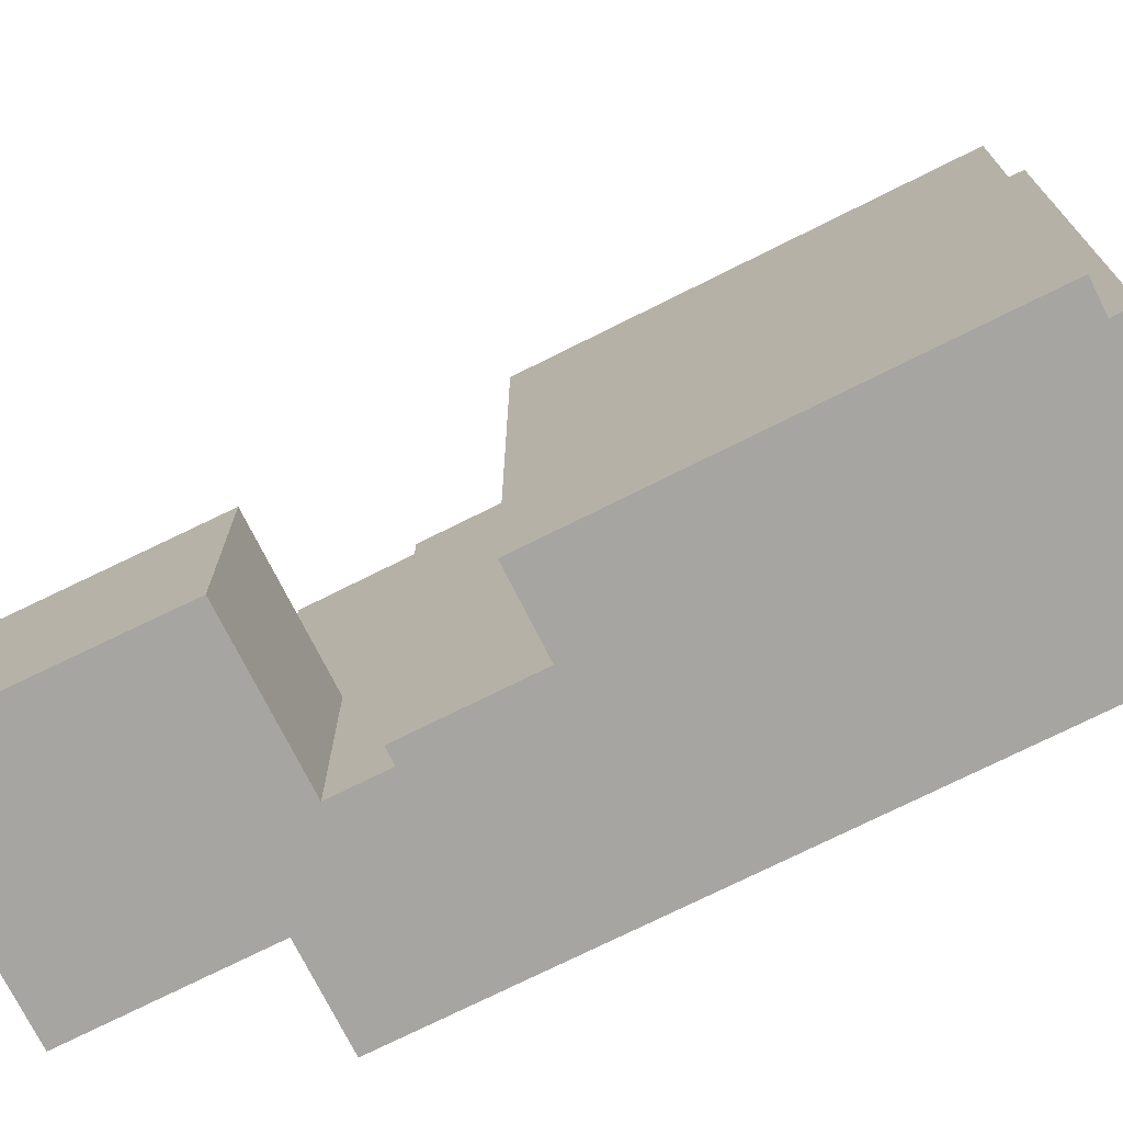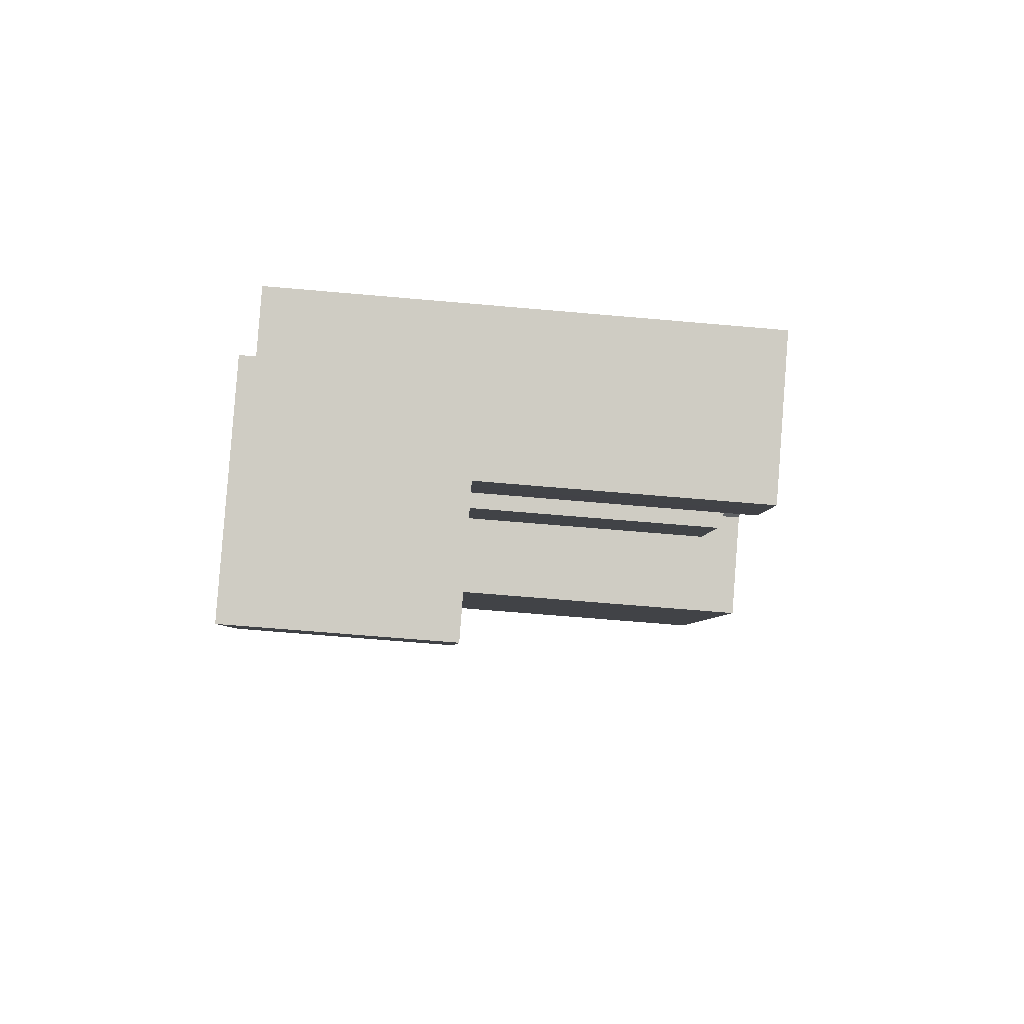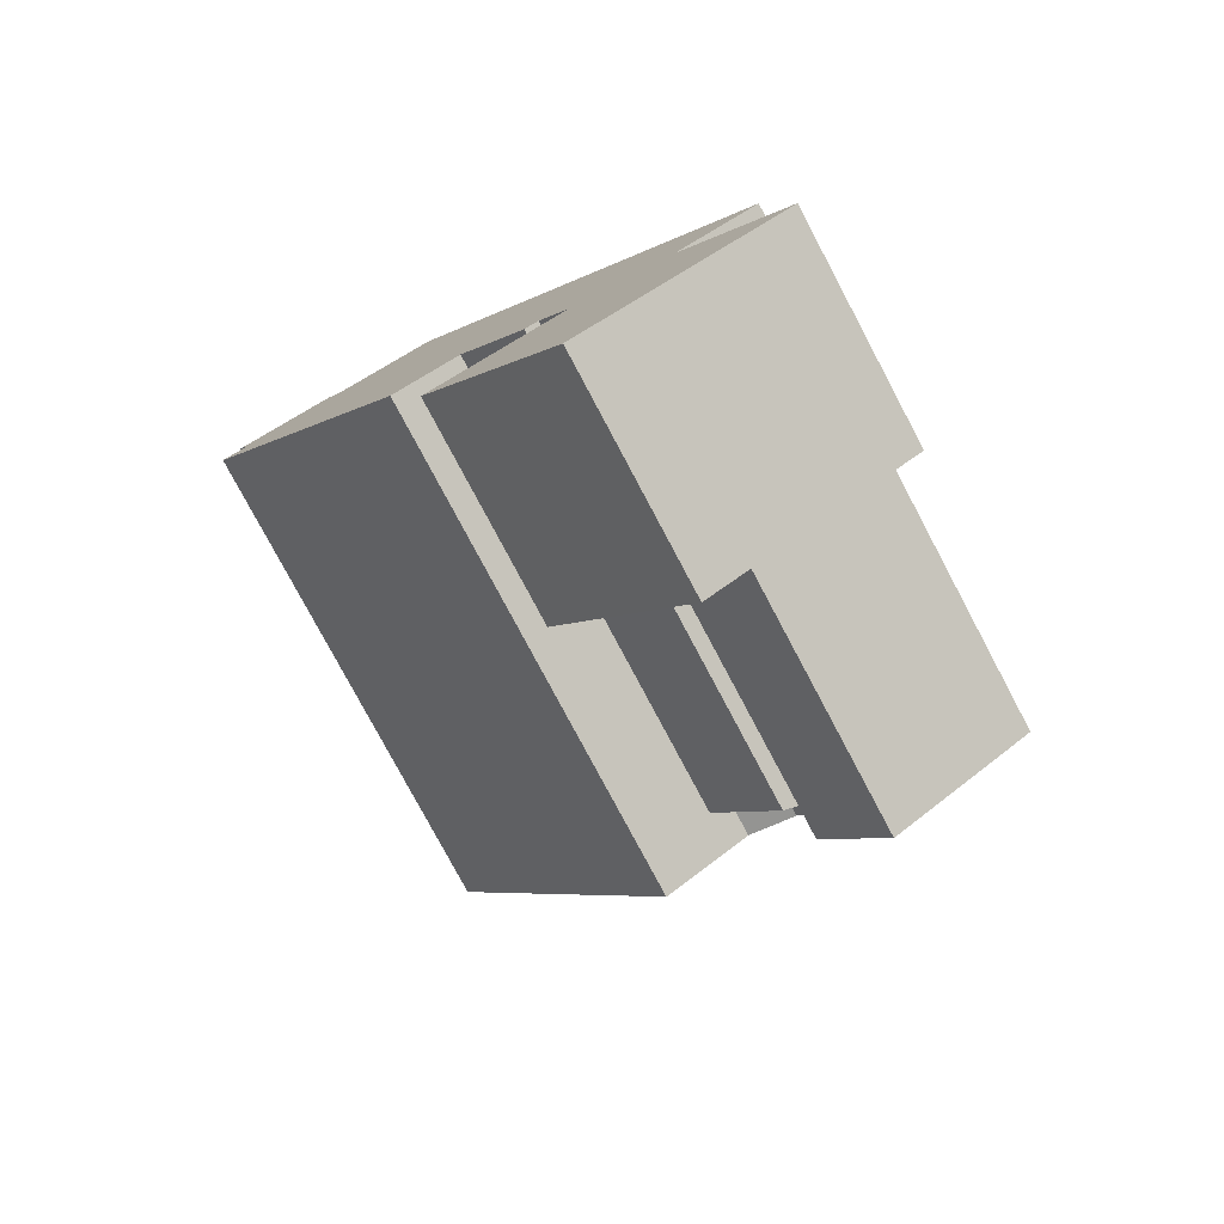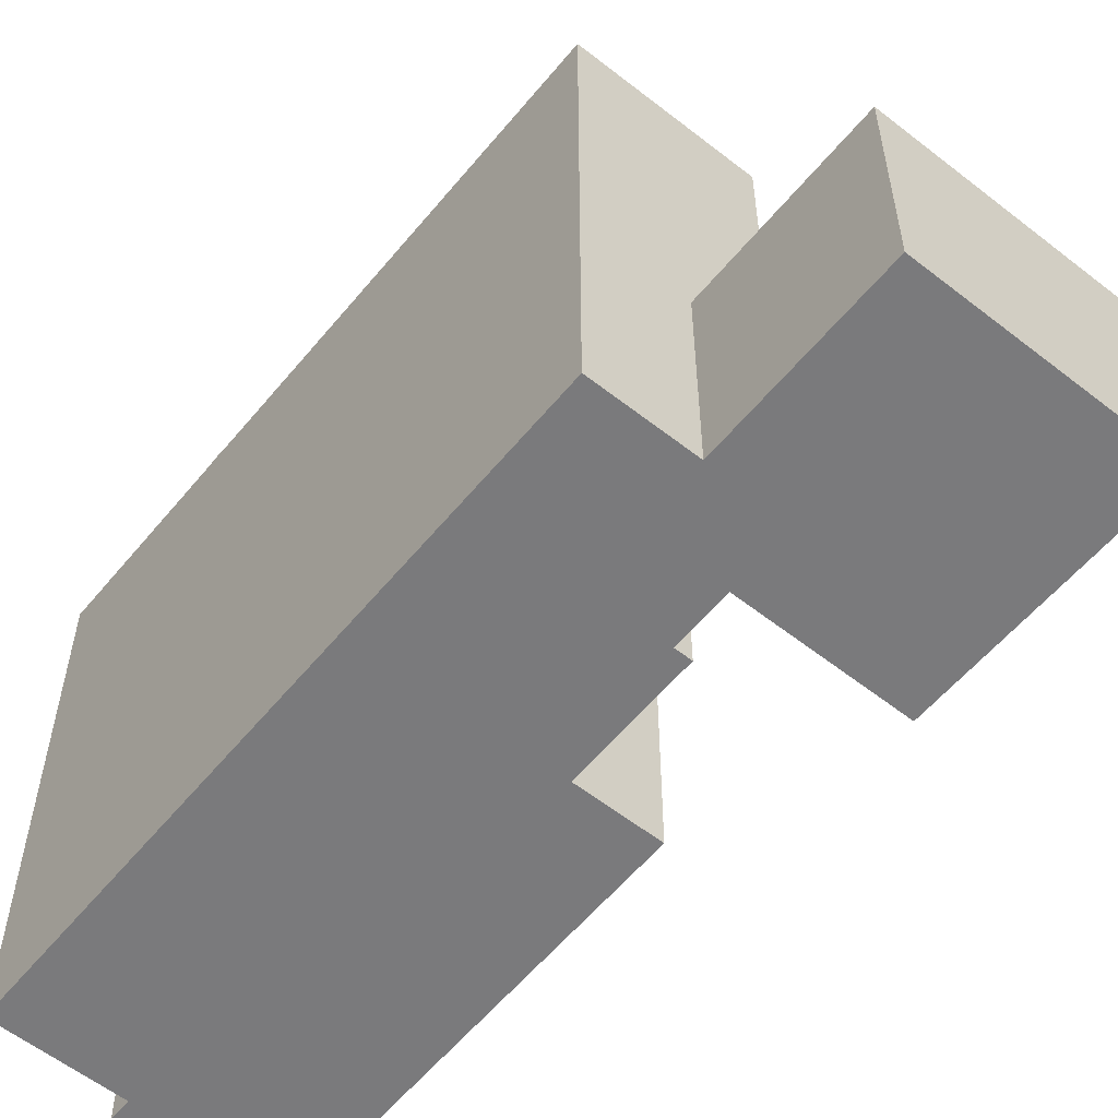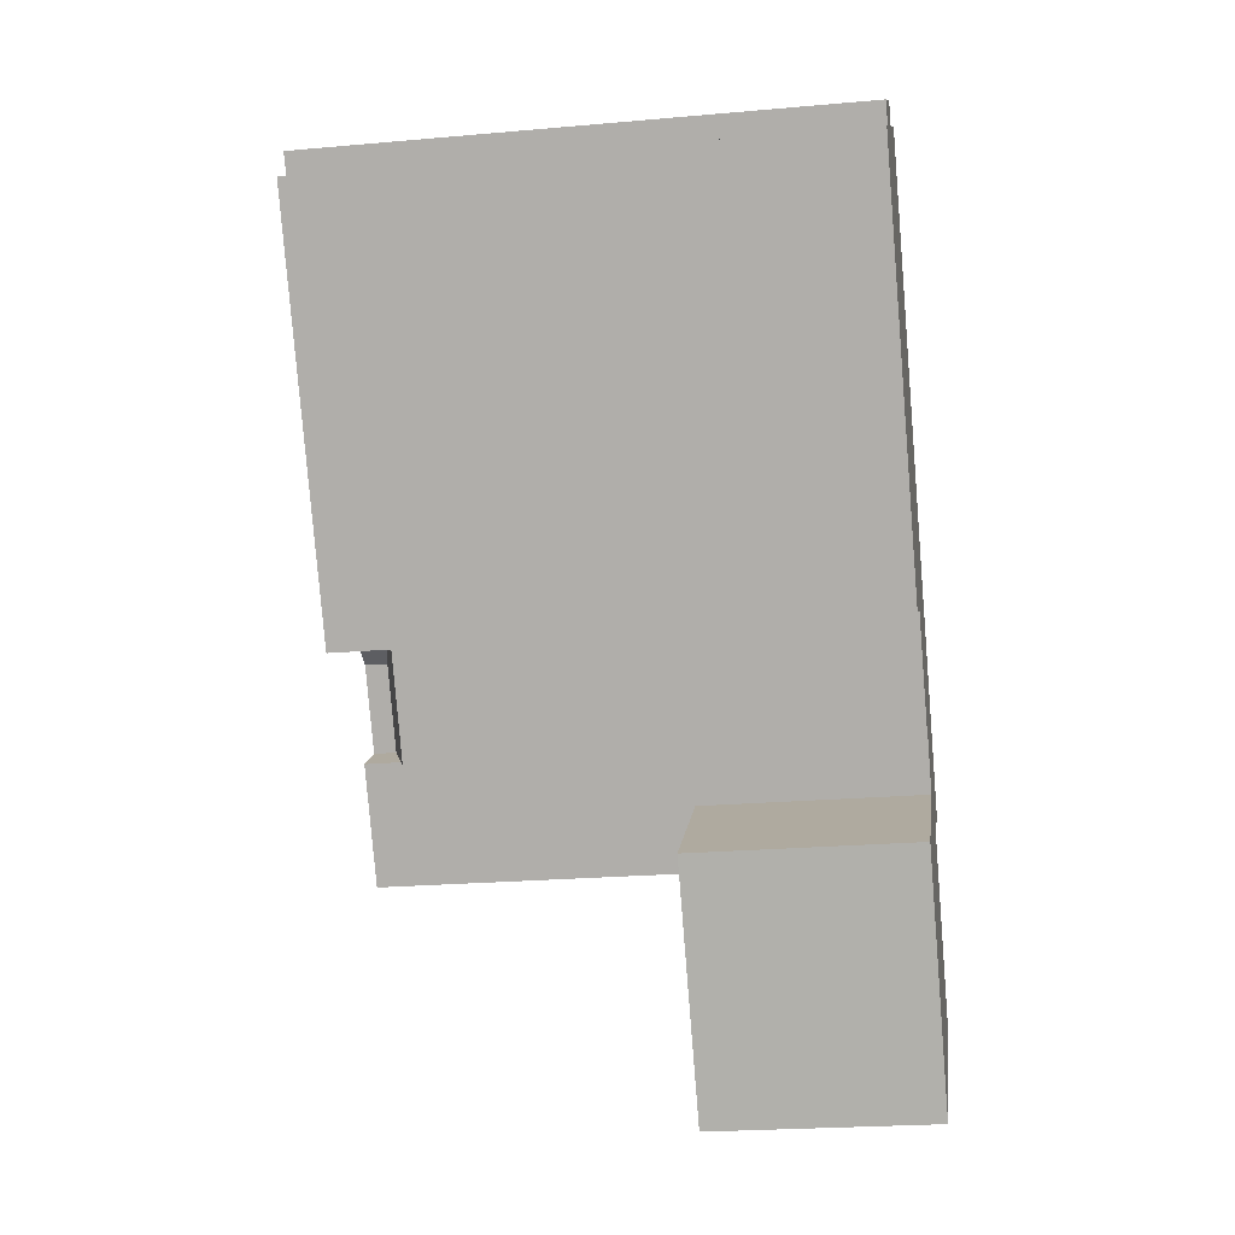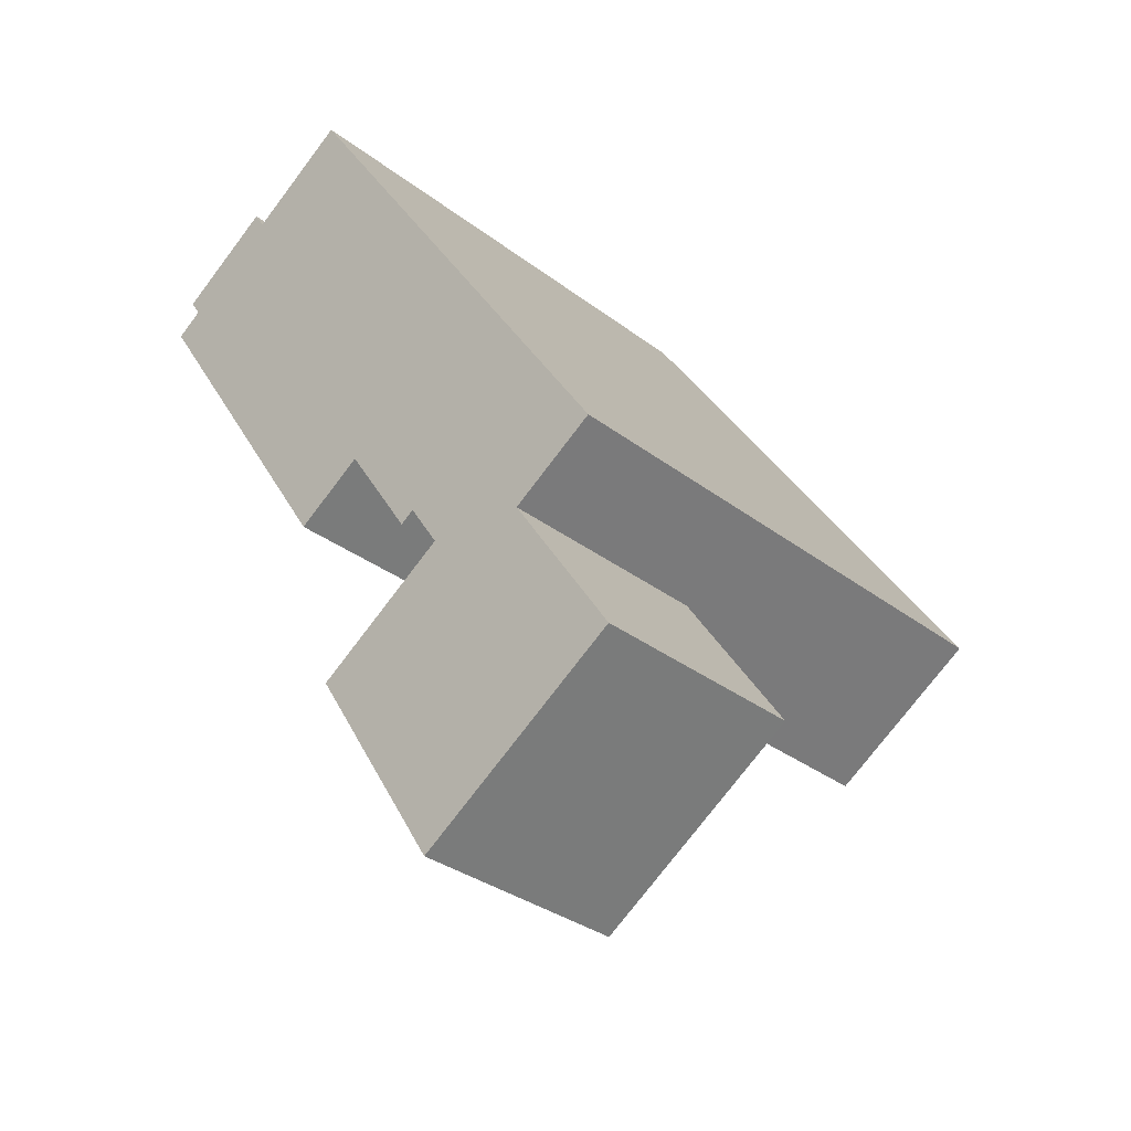
<metadata>
{"format":"obj","ext":"obj","renderer":"f3d","projection":"perspective","resolution":1024,"background":"white","views":[{"elev":-73.7,"azim":-96.7,"up":"+Y"},{"elev":-61.7,"azim":84.8,"up":"+Z"},{"elev":-78.4,"azim":28.0,"up":"+Z"},{"elev":-58.2,"azim":107.6,"up":"+Y"},{"elev":-23.0,"azim":-81.4,"up":"+Z"},{"elev":-32.8,"azim":43.6,"up":"+Z"}]}
</metadata>
<code>
v -5.222 8.103 8.673
v -2.246 8.103 10.63
v 0.3446 8.103 -2.102
v -8.395 8.103 7.345
v -5.569 8.103 9.201
v -5.222 8.103 8.673
v -8.054 8.103 6.826
v 3.133 8.103 -4.595
v 8.251 8.103 -5.356
v 5.869 8.103 -6.92
v 3.01 8.103 -6.594
v 5.869 8.103 -6.92
v 4.022 8.103 -8.133
v 3.01 8.103 -6.594
v 3.133 8.103 -4.595
v 5.869 8.103 -6.92
v 2.13 8.103 -5.253
v 3.133 8.103 -4.595
v 3.01 8.103 -6.594
v 1.771 8.103 -2.522
v 8.251 8.103 -5.356
v 3.133 8.103 -4.595
v 0.6196 8.103 6.143
v 8.251 8.103 -5.356
v 1.317 8.103 5.034
v 1.317 8.103 5.034
v 8.251 8.103 -5.356
v 1.771 8.103 -2.522
v -2.246 8.103 10.63
v 8.251 8.103 -5.356
v 0.6196 8.103 6.143
v -0.07343 8.103 5.708
v 0.6246 8.103 4.598
v 1.771 8.103 -2.522
v 0.6246 8.103 4.598
v 1.317 8.103 5.034
v 1.771 8.103 -2.522
v -2.246 8.103 10.63
v 0.6196 8.103 6.143
v -0.07343 8.103 5.708
v -2.246 8.103 10.63
v -0.07343 8.103 5.708
v 1.771 8.103 -2.522
v -5.222 8.103 8.673
v 0.3446 8.103 -2.102
v -0.2474 8.103 -2.49
v -8.054 8.103 6.826
v -2.246 8.103 10.63
v 1.771 8.103 -2.522
v 0.3446 8.103 -2.102
v -8.054 8.103 6.826
v -0.2474 8.103 -2.49
v -2.201 8.103 -3.774
v -8.828 8.103 6.317
v -8.054 8.103 6.826
v -2.201 8.103 -3.774
v 0.6196 8.405 6.143
v 1.317 8.405 5.034
v 0.7016 8.765 5.171
v 0.4646 8.765 5.549
v 0.6196 8.405 6.143
v 0.7016 8.765 5.171
v 0.6246 8.405 4.598
v 0.7016 8.765 5.171
v 1.317 8.405 5.034
v -0.07343 8.405 5.708
v 0.6196 8.405 6.143
v 0.4646 8.765 5.549
v -0.07343 8.405 5.708
v 0.4646 8.765 5.549
v 0.7016 8.765 5.171
v -0.07343 8.405 5.708
v 0.7016 8.765 5.171
v 0.6246 8.405 4.598
v -0.2474 6.948 -2.49
v 1.771 7.48 -2.522
v 1.738 6.948 -5.511
v 1.738 6.948 -5.511
v 1.771 7.48 -2.522
v 2.13 7.098 -5.253
v 1.771 7.48 -2.522
v 3.133 7.48 -4.595
v 2.13 7.098 -5.253
v -0.2474 6.948 -2.49
v 0.3446 7.174 -2.102
v 1.771 7.48 -2.522
v 4.022 -0.7399 -8.133
v 5.869 -0.7399 -6.92
v 8.833 -0.7399 -11.43
v 1.368 -0.7399 -12.64
v 4.022 -0.7399 -8.133
v 8.833 -0.7399 -11.43
v 3.032 -0.7399 -15.25
v -0.8654 -0.7399 -9.139
v 3.01 -0.7399 -6.594
v 4.022 -0.7399 -8.133
v -0.8654 -0.7399 -9.139
v 4.022 -0.7399 -8.133
v 1.368 -0.7399 -12.64
v -8.828 8.103 6.317
v -2.201 8.103 -3.774
v -2.201 -6.98 -3.774
v -8.828 -6.98 6.317
v -8.441 -6.98 6.572
v -8.054 -6.98 6.826
v -8.054 8.103 6.826
v -8.828 8.103 6.317
v -8.828 -6.98 6.317
v -8.441 -6.98 6.572
v -8.828 8.103 6.317
v -8.441 -6.98 6.572
v -8.054 8.103 6.826
v -8.395 8.103 7.345
v -8.054 8.103 6.826
v -8.054 -6.98 6.826
v -8.395 -6.98 7.345
v -8.395 -6.98 7.345
v -5.569 -6.98 9.201
v -5.569 8.103 9.201
v -8.395 8.103 7.345
v -5.569 -6.98 9.201
v -5.222 -6.98 8.673
v -5.222 8.103 8.673
v -5.569 8.103 9.201
v -5.222 -6.98 8.673
v -2.246 -6.98 10.63
v -2.246 8.103 10.63
v -5.222 8.103 8.673
v -2.246 -6.98 10.63
v 8.251 -6.98 -5.356
v 8.251 8.103 -5.356
v -2.246 8.103 10.63
v 5.869 8.103 -6.92
v 8.251 8.103 -5.356
v 5.869 -0.7399 -6.92
v 5.869 -0.7399 -6.92
v 8.251 -6.98 -5.356
v 5.869 -6.98 -6.92
v 5.869 -0.7399 -6.92
v 8.251 8.103 -5.356
v 8.251 -6.98 -5.356
v 4.022 8.103 -8.133
v 5.869 8.103 -6.92
v 5.869 -0.7399 -6.92
v 4.022 -0.7399 -8.133
v 3.01 8.103 -6.594
v 4.022 8.103 -8.133
v 4.022 -0.7399 -8.133
v 3.01 -0.7399 -6.594
v 2.13 8.103 -5.253
v 2.57 -6.98 -5.923
v 2.13 7.098 -5.253
v 2.13 7.098 -5.253
v 2.57 -6.98 -5.923
v 2.13 -6.98 -5.253
v 2.57 -6.98 -5.923
v 3.01 8.103 -6.594
v 3.01 -0.7399 -6.594
v 2.57 -6.98 -5.923
v 3.01 -0.7399 -6.594
v 3.01 -6.98 -6.594
v 2.13 8.103 -5.253
v 3.01 8.103 -6.594
v 2.57 -6.98 -5.923
v 2.13 8.103 -5.253
v 3.133 7.48 -4.595
v 3.133 8.103 -4.595
v 2.13 8.103 -5.253
v 2.13 7.098 -5.253
v 3.133 7.48 -4.595
v 1.771 8.103 -2.522
v 3.133 8.103 -4.595
v 3.133 7.48 -4.595
v 1.771 7.48 -2.522
v 0.3446 8.103 -2.102
v 1.771 8.103 -2.522
v 1.771 7.48 -2.522
v 0.3446 7.174 -2.102
v -0.2474 8.103 -2.49
v 0.3446 8.103 -2.102
v 0.3446 7.174 -2.102
v -0.2474 6.948 -2.49
v -2.201 8.103 -3.774
v -0.2474 6.948 -2.49
v -0.2474 -6.98 -2.49
v -2.201 -6.98 -3.774
v -2.201 8.103 -3.774
v -0.2474 8.103 -2.49
v -0.2474 6.948 -2.49
v 0.6196 8.103 6.143
v 1.317 8.103 5.034
v 1.317 8.405 5.034
v 0.6196 8.405 6.143
v 0.6246 8.405 4.598
v 1.317 8.405 5.034
v 1.317 8.103 5.034
v 0.6246 8.103 4.598
v -0.07343 8.103 5.708
v 0.6196 8.103 6.143
v 0.6196 8.405 6.143
v -0.07343 8.405 5.708
v -0.07343 8.405 5.708
v 0.6246 8.405 4.598
v 0.6246 8.103 4.598
v -0.07343 8.103 5.708
v 1.738 6.948 -5.511
v 2.13 7.098 -5.253
v 2.13 -6.98 -5.253
v 1.738 -6.98 -5.511
v -0.2474 6.948 -2.49
v 1.738 6.948 -5.511
v 1.738 -6.98 -5.511
v -0.2474 -6.98 -2.49
v -0.8654 -6.98 -9.139
v 3.01 -6.98 -6.594
v 3.01 -0.7399 -6.594
v -0.8654 -0.7399 -9.139
v 7.351 -6.98 -9.177
v 8.833 -6.98 -11.43
v 8.833 -0.7399 -11.43
v 5.869 -0.7399 -6.92
v 5.869 -6.98 -6.92
v 7.351 -6.98 -9.177
v 5.869 -0.7399 -6.92
v 7.351 -6.98 -9.177
v 8.833 -0.7399 -11.43
v 3.032 -0.7399 -15.25
v 8.833 -0.7399 -11.43
v 8.833 -6.98 -11.43
v 3.032 -6.98 -15.25
v 1.368 -0.7399 -12.64
v 3.032 -0.7399 -15.25
v 3.032 -6.98 -15.25
v 1.368 -6.98 -12.64
v -0.8654 -0.7399 -9.139
v 1.368 -0.7399 -12.64
v 1.368 -6.98 -12.64
v -0.8654 -6.98 -9.139
v -2.201 -6.98 -3.774
v -0.2474 -6.98 -2.49
v 1.738 -6.98 -5.511
v 2.13 -6.98 -5.253
v 2.57 -6.98 -5.923
v 3.01 -6.98 -6.594
v -0.8654 -6.98 -9.139
v 1.368 -6.98 -12.64
v 3.032 -6.98 -15.25
v 8.833 -6.98 -11.43
v 7.351 -6.98 -9.177
v 5.869 -6.98 -6.92
v 8.251 -6.98 -5.356
v -2.246 -6.98 10.63
v -5.222 -6.98 8.673
v -5.569 -6.98 9.201
v -8.395 -6.98 7.345
v -8.054 -6.98 6.826
v -8.441 -6.98 6.572
v -8.828 -6.98 6.317
g CDNNDG02_0002240
f 1 2 3
f 7 4 5
f 6 7 5
f 8 9 10
f 11 12 13
f 14 15 16
f 17 18 19
f 20 21 22
f 23 24 25
f 26 27 28
f 29 30 31
f 32 33 34
f 35 36 37
f 38 39 40
f 41 42 43
f 47 44 46
f 45 46 44
f 48 49 50
f 51 52 53
f 54 55 56
f 57 58 59
f 60 61 62
f 63 64 65
f 66 67 68
f 69 70 71
f 72 73 74
f 75 76 77
f 78 79 80
f 81 82 83
f 84 85 86
f 87 88 89
f 93 90 92
f 92 90 91
f 94 95 96
f 97 98 99
f 100 102 103
f 100 101 102
f 104 105 106
f 107 108 109
f 110 111 112
f 114 115 116
f 113 114 116
f 117 119 120
f 119 117 118
f 122 123 121
f 121 123 124
f 126 127 128
f 128 125 126
f 129 131 132
f 129 130 131
f 133 134 135
f 136 137 138
f 139 140 141
f 144 142 143
f 142 144 145
f 146 147 148
f 149 146 148
f 150 151 152
f 153 154 155
f 156 157 158
f 159 160 161
f 162 163 164
f 165 166 167
f 168 169 170
f 174 171 172
f 173 174 172
f 175 177 178
f 175 176 177
f 179 180 181
f 182 179 181
f 185 186 184
f 183 184 186
f 187 188 189
f 190 192 193
f 190 191 192
f 194 196 197
f 194 195 196
f 198 200 201
f 198 199 200
f 205 202 204
f 204 202 203
f 208 206 207
f 206 208 209
f 211 212 213
f 210 211 213
f 214 216 217
f 216 214 215
f 218 219 220
f 221 222 223
f 224 225 226
f 230 227 229
f 228 229 227
f 231 232 233
f 234 231 233
f 238 235 237
f 237 235 236
f 240 241 242
f 256 239 240
f 240 251 252
f 249 250 244
f 250 243 244
f 249 244 246
f 257 258 239
f 245 246 244
f 256 240 253
f 249 247 248
f 256 257 239
f 247 249 246
f 243 250 242
f 242 251 240
f 250 251 242
f 252 253 240
f 256 254 255
f 253 254 256

</code>
